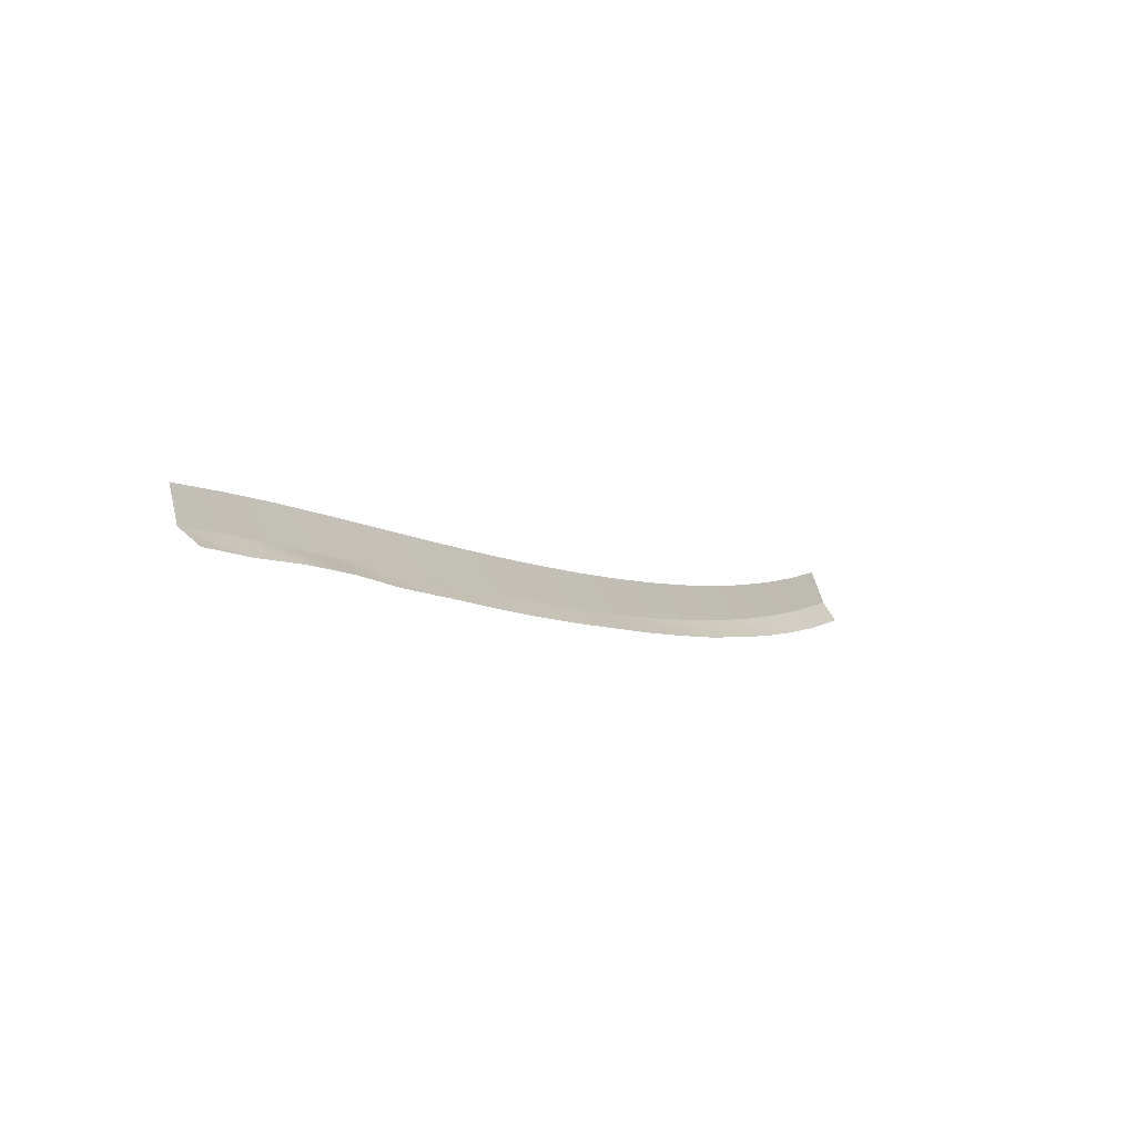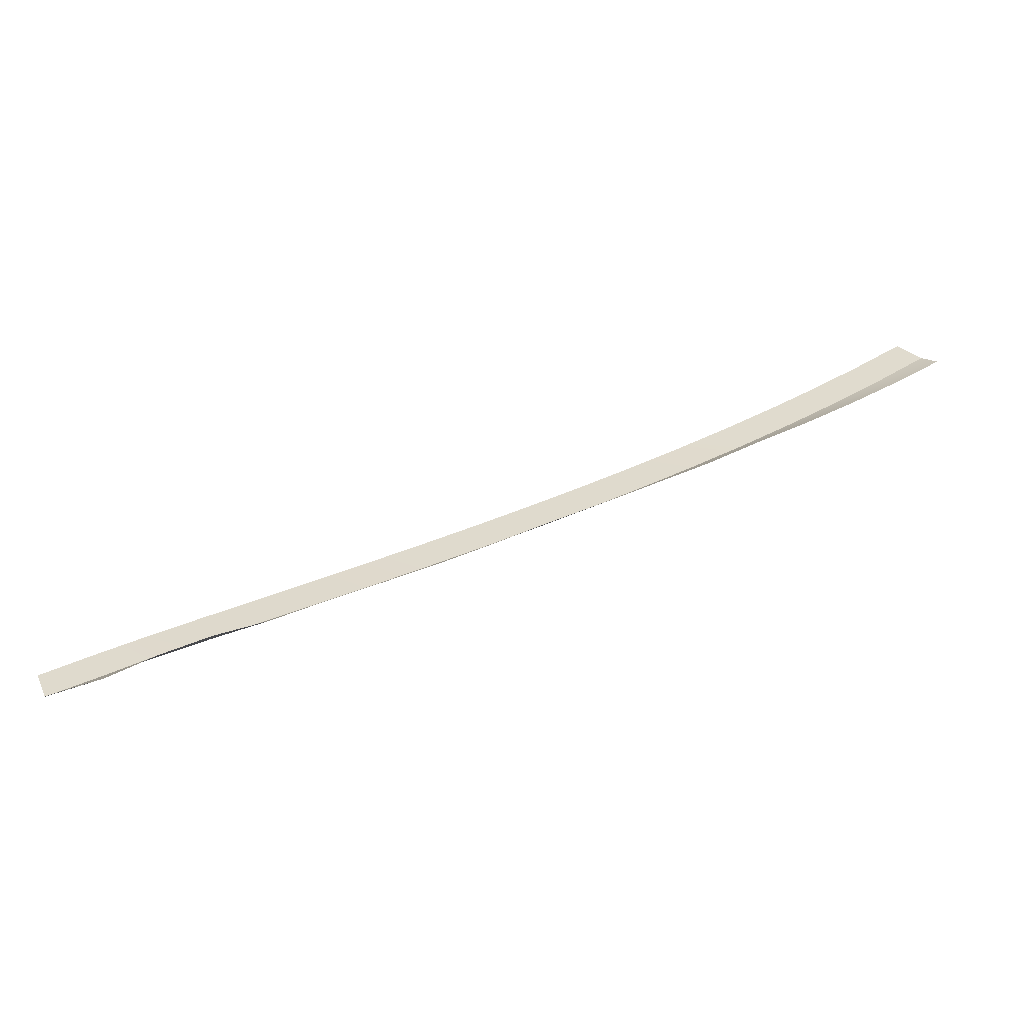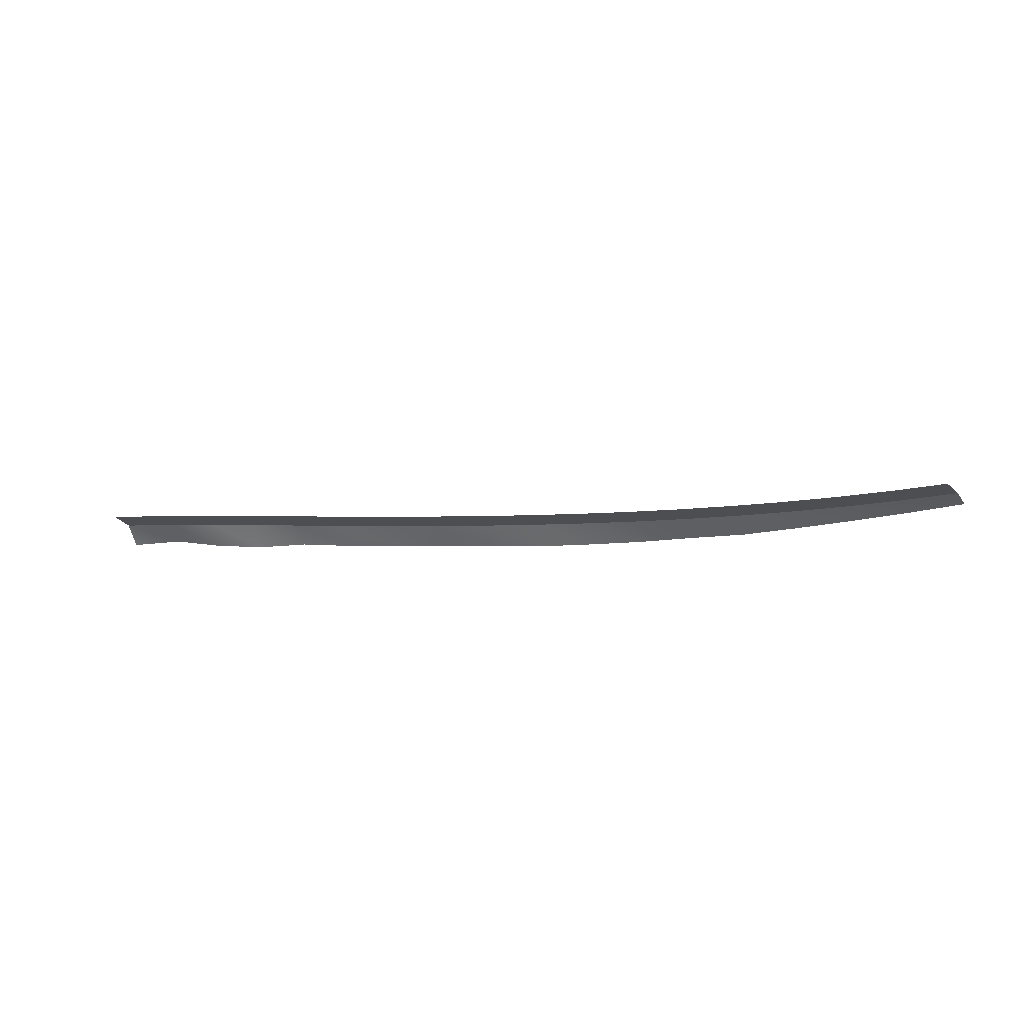
<metadata>
{"format":"obj","ext":"obj","renderer":"f3d","projection":"perspective","resolution":1024,"background":"white","views":[{"elev":-35.6,"azim":-54.6,"up":"+Z"},{"elev":-54.7,"azim":4.3,"up":"+Z"},{"elev":-18.0,"azim":-6.8,"up":"+Y"}]}
</metadata>
<code>
g SCutL24
v -288.8 5.538 44.39
v -288.8 5.538 44.39
v -290 5.538 47.3
v -290 5.538 47.3
v -288 3.915 42.51
v -288 3.915 42.51
v -288.8 5.538 44.39
v -288.8 5.538 44.39
v -284.1 5.205 46.3
v -284.1 5.205 46.3
v -285.3 5.205 49.24
v -285.3 5.205 49.24
v -283.3 3.915 44.41
v -283.3 3.915 44.41
v -284.1 5.205 46.3
v -284.1 5.205 46.3
v -279.6 4.849 47.97
v -279.6 4.849 47.97
v -280.8 4.849 51
v -280.8 4.849 51
v -278.9 3.1 46.04
v -278.9 3.1 46.04
v -279.6 4.849 47.97
v -279.6 4.849 47.97
v -275 4.478 49.58
v -275 4.478 49.58
v -276.1 4.478 52.65
v -276.1 4.478 52.65
v -274.4 2.607 47.64
v -274.4 2.607 47.64
v -275 4.478 49.58
v -275 4.478 49.58
v -270.3 4.098 51.2
v -270.3 4.098 51.2
v -271.4 4.098 54.3
v -271.4 4.098 54.3
v -269.6 2.607 49.25
v -269.6 2.607 49.25
v -270.3 4.098 51.2
v -270.3 4.098 51.2
v -265.5 3.717 52.86
v -265.5 3.717 52.86
v -266.6 3.717 55.96
v -266.6 3.717 55.96
v -264.8 2.119 50.9
v -264.8 2.119 50.9
v -265.5 3.717 52.86
v -265.5 3.717 52.86
v -260.7 3.338 54.57
v -260.7 3.338 54.57
v -261.8 3.338 57.68
v -261.8 3.338 57.68
v -260 1.781 52.62
v -260 1.781 52.62
v -260.7 3.338 54.57
v -260.7 3.338 54.57
v -255.9 2.968 56.35
v -255.9 2.968 56.35
v -257 2.968 59.44
v -257 2.968 59.44
v -255.1 1.45 54.41
v -255.1 1.45 54.41
v -255.9 2.968 56.35
v -255.9 2.968 56.35
v -251 2.604 58.23
v -251 2.604 58.23
v -252.2 2.604 61.31
v -252.2 2.604 61.31
v -250.2 1.01 56.3
v -250.2 1.01 56.3
v -251 2.604 58.23
v -251 2.604 58.23
v -246.1 2.252 60.22
v -246.1 2.252 60.22
v -247.4 2.252 63.27
v -247.4 2.252 63.27
v -245.3 0.5417 58.31
v -245.3 0.5417 58.31
v -246.1 2.252 60.22
v -246.1 2.252 60.22
v -241.3 1.915 62.33
v -241.3 1.915 62.33
v -242.7 1.915 65.34
v -242.7 1.915 65.34
v -240.5 0.2799 60.44
v -240.5 0.2799 60.44
v -241.3 1.915 62.33
v -241.3 1.915 62.33
v -236.5 1.597 64.54
v -236.5 1.597 64.54
v -238 1.597 67.51
v -238 1.597 67.51
v -235.6 0.04582 62.68
v -235.6 0.04582 62.68
v -236.5 1.597 64.54
v -236.5 1.597 64.54
v -231.9 1.301 66.87
v -231.9 1.301 66.87
v -233.3 1.301 69.79
v -233.3 1.301 69.79
v -230.9 -0.08494 65.03
v -230.9 -0.08494 65.03
v -231.9 1.301 66.87
v -231.9 1.301 66.87
v -227.2 1.021 69.38
v -227.2 1.021 69.38
v -228.7 1.021 72.23
v -228.7 1.021 72.23
v -226.2 -0.3407 67.57
v -226.2 -0.3407 67.57
v -227.2 1.021 69.38
v -227.2 1.021 69.38
v -222.5 0.7621 72.08
v -222.5 0.7621 72.08
v -224.1 0.7621 74.86
v -224.1 0.7621 74.86
v -221.4 -0.3407 70.31
v -221.4 -0.3407 70.31
v -222.5 0.7621 72.08
v -222.5 0.7621 72.08
v -217.9 0.5327 74.9
v -217.9 0.5327 74.9
v -219.7 0.5327 77.61
v -219.7 0.5327 77.61
v -216.8 -0.3407 73.18
v -216.8 -0.3407 73.18
v -217.9 0.5327 74.9
v -217.9 0.5327 74.9
v -213.5 0.329 77.93
v -213.5 0.329 77.93
v -215.3 0.329 80.55
v -215.3 0.329 80.55
v -212.3 -0.3407 76.26
v -212.3 -0.3407 76.26
v -213.5 0.329 77.93
v -213.5 0.329 77.93
v -209 0.1541 81.18
v -209 0.1541 81.18
v -211 0.1541 83.7
v -211 0.1541 83.7
v -207.8 -0.3407 79.56
v -207.8 -0.3407 79.56
v -209 0.1541 81.18
v -209 0.1541 81.18
f 9 1 3
f 11 9 3
f 13 5 7
f 15 13 7
f 17 9 11
f 19 17 11
f 21 13 15
f 23 21 15
f 25 17 19
f 27 25 19
f 29 21 23
f 31 29 23
f 33 25 27
f 35 33 27
f 37 29 31
f 39 37 31
f 41 33 35
f 43 41 35
f 45 37 39
f 47 45 39
f 49 41 43
f 51 49 43
f 53 45 47
f 55 53 47
f 57 49 51
f 59 57 51
f 61 53 55
f 63 61 55
f 65 57 59
f 67 65 59
f 69 61 63
f 71 69 63
f 73 65 67
f 75 73 67
f 77 69 71
f 79 77 71
f 81 73 75
f 83 81 75
f 85 77 79
f 87 85 79
f 89 81 83
f 91 89 83
f 93 85 87
f 95 93 87
f 97 89 91
f 99 97 91
f 101 93 95
f 103 101 95
f 105 97 99
f 107 105 99
f 109 101 103
f 111 109 103
f 113 105 107
f 115 113 107
f 117 109 111
f 119 117 111
f 121 113 115
f 123 121 115
f 125 117 119
f 127 125 119
f 129 121 123
f 131 129 123
f 133 125 127
f 135 133 127
f 137 129 131
f 139 137 131
f 141 133 135
f 143 141 135

</code>
